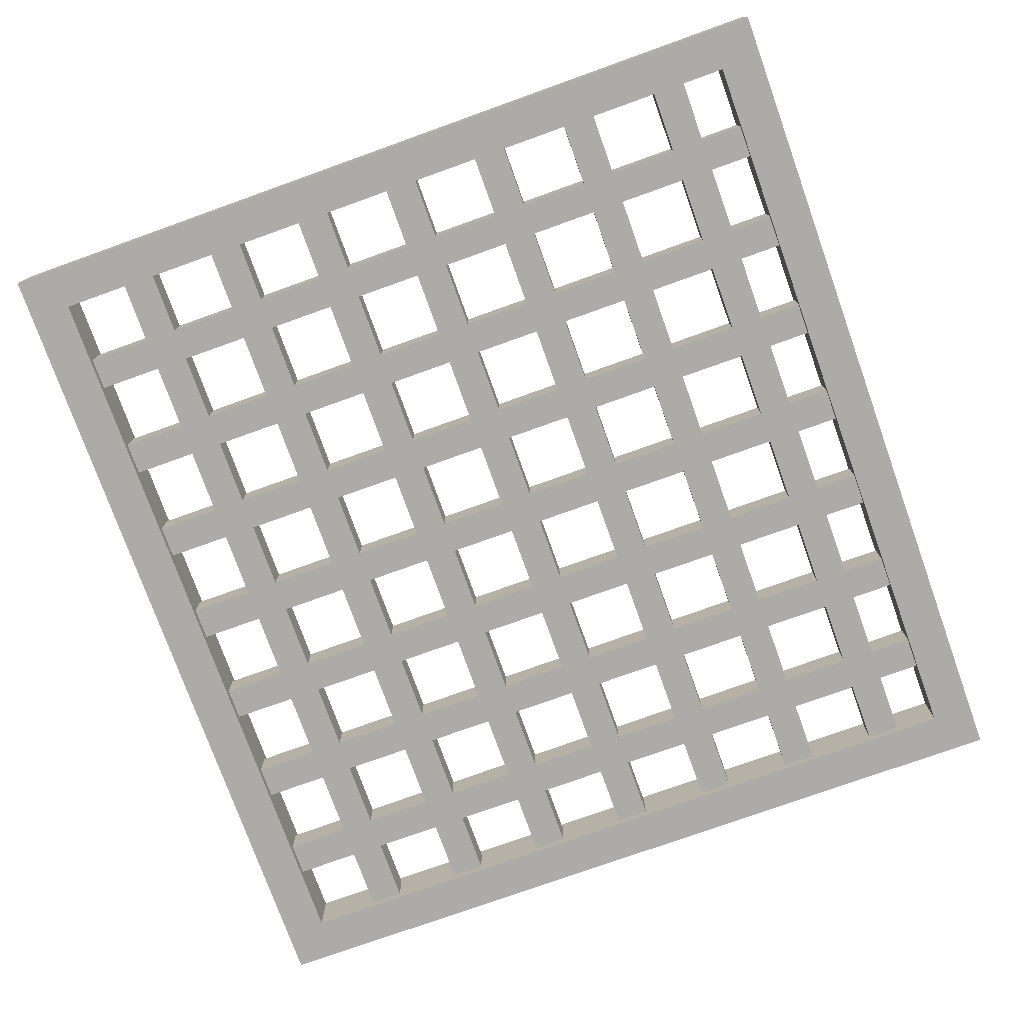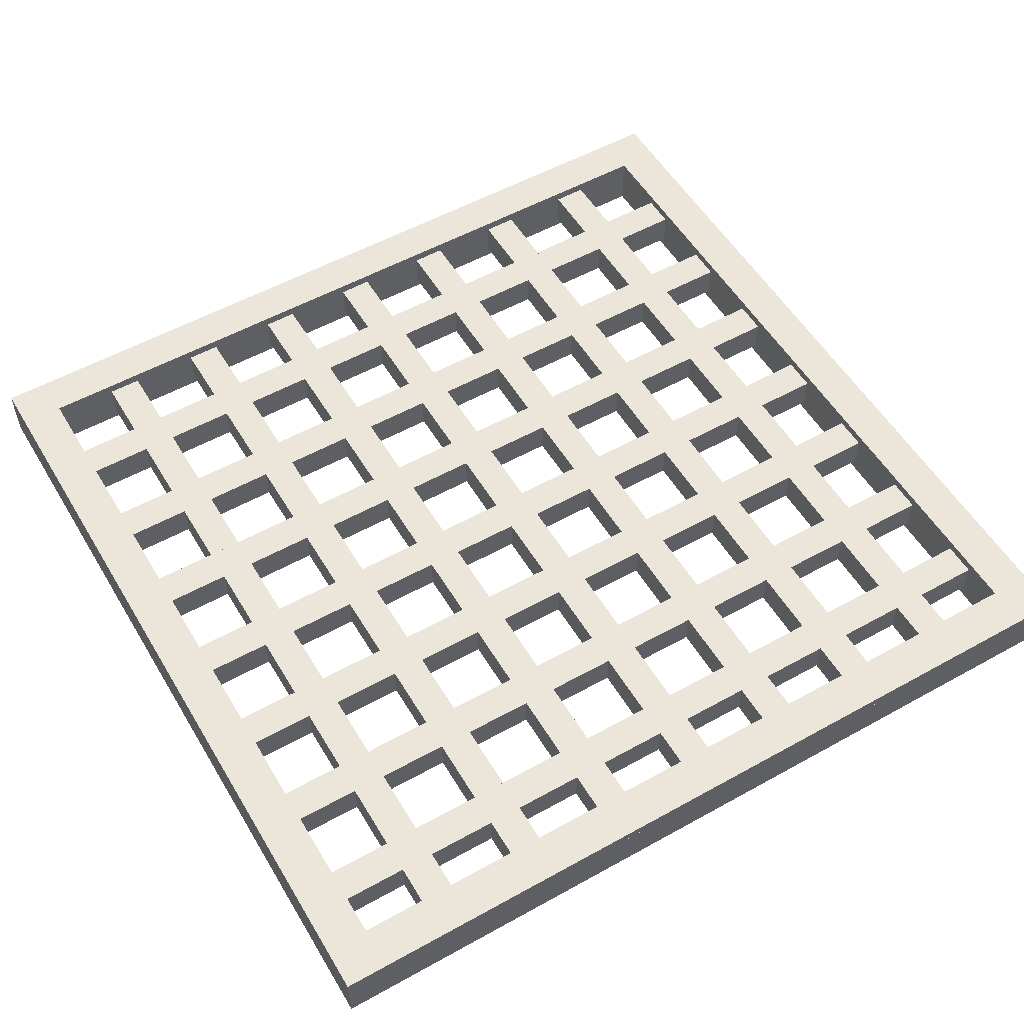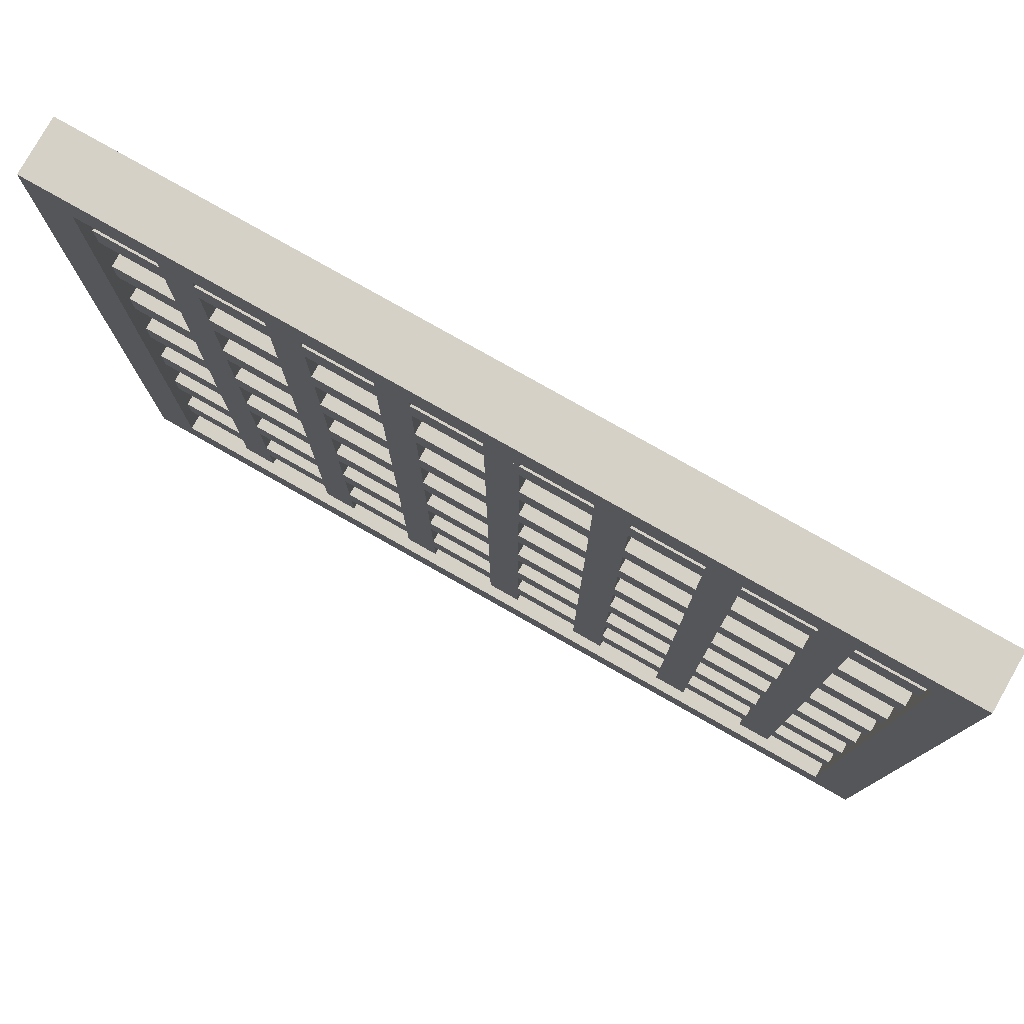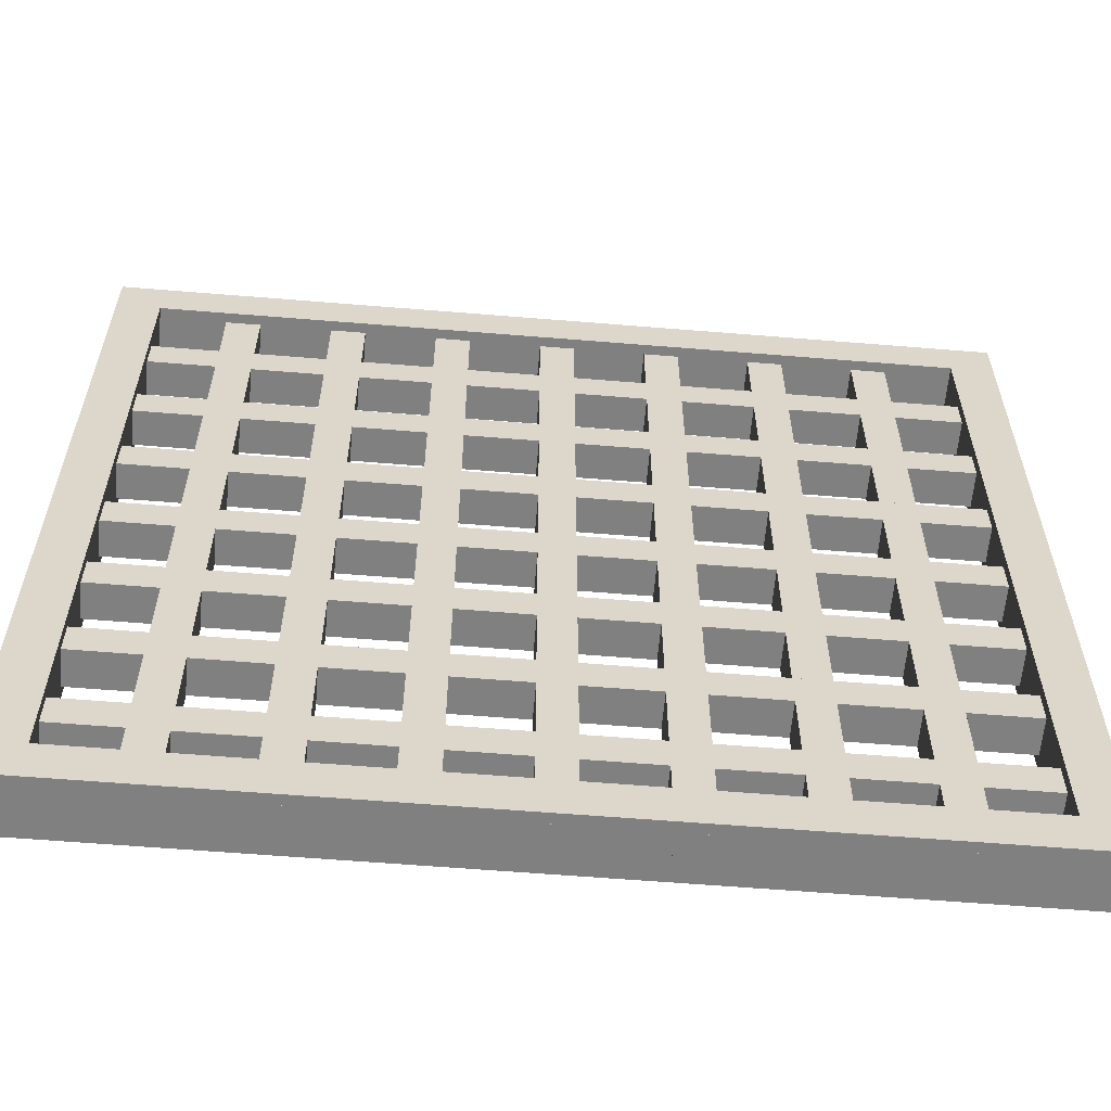
<metadata>
{"format":"obj","ext":"obj","renderer":"f3d","projection":"perspective","resolution":1024,"background":"white","views":[{"elev":-76.3,"azim":109.7,"up":"+Y"},{"elev":54.5,"azim":149.5,"up":"+Y"},{"elev":79.0,"azim":-150.5,"up":"+Z"},{"elev":-60.0,"azim":-4.8,"up":"+Z"}]}
</metadata>
<code>
g Trapdoor
v 2 -0.1883 1.53
v 2 -0.0171 1.53
v 2 -0.0171 1.367
v 2 -0.1883 1.367
v 2 -0.0171 1.53
v -2 -0.0171 1.53
v -2 -0.0171 1.367
v 2 -0.0171 1.367
v -2 -0.0171 1.53
v -2 -0.1883 1.53
v -2 -0.1883 1.367
v -2 -0.0171 1.367
v -2 -0.1883 1.53
v 2 -0.1883 1.53
v 2 -0.1883 1.367
v -2 -0.1883 1.367
v 2 -0.1883 1.367
v 2 -0.0171 1.367
v -2 -0.0171 1.367
v -2 -0.1883 1.367
v -2 -0.1883 1.53
v -2 -0.0171 1.53
v 2 -0.0171 1.53
v 2 -0.1883 1.53
v 2 -0.1883 1.03
v 2 -0.0171 1.03
v 2 -0.0171 0.8666
v 2 -0.1883 0.8666
v 2 -0.0171 1.03
v -2 -0.0171 1.03
v -2 -0.0171 0.8666
v 2 -0.0171 0.8666
v -2 -0.0171 1.03
v -2 -0.1883 1.03
v -2 -0.1883 0.8666
v -2 -0.0171 0.8666
v -2 -0.1883 1.03
v 2 -0.1883 1.03
v 2 -0.1883 0.8666
v -2 -0.1883 0.8666
v 2 -0.1883 0.8666
v 2 -0.0171 0.8666
v -2 -0.0171 0.8666
v -2 -0.1883 0.8666
v -2 -0.1883 1.03
v -2 -0.0171 1.03
v 2 -0.0171 1.03
v 2 -0.1883 1.03
v 2 -0.1883 0.5298
v 2 -0.0171 0.5298
v 2 -0.0171 0.3666
v 2 -0.1883 0.3666
v 2 -0.0171 0.5298
v -2 -0.0171 0.5298
v -2 -0.0171 0.3666
v 2 -0.0171 0.3666
v -2 -0.0171 0.5298
v -2 -0.1883 0.5298
v -2 -0.1883 0.3666
v -2 -0.0171 0.3666
v -2 -0.1883 0.5298
v 2 -0.1883 0.5298
v 2 -0.1883 0.3666
v -2 -0.1883 0.3666
v 2 -0.1883 0.3666
v 2 -0.0171 0.3666
v -2 -0.0171 0.3666
v -2 -0.1883 0.3666
v -2 -0.1883 0.5298
v -2 -0.0171 0.5298
v 2 -0.0171 0.5298
v 2 -0.1883 0.5298
v 2 -0.1883 0.02983
v 2 -0.0171 0.02983
v 2 -0.0171 -0.1334
v 2 -0.1883 -0.1334
v 2 -0.0171 0.02983
v -2 -0.0171 0.02983
v -2 -0.0171 -0.1334
v 2 -0.0171 -0.1334
v -2 -0.0171 0.02983
v -2 -0.1883 0.02983
v -2 -0.1883 -0.1334
v -2 -0.0171 -0.1334
v -2 -0.1883 0.02983
v 2 -0.1883 0.02983
v 2 -0.1883 -0.1334
v -2 -0.1883 -0.1334
v 2 -0.1883 -0.1334
v 2 -0.0171 -0.1334
v -2 -0.0171 -0.1334
v -2 -0.1883 -0.1334
v -2 -0.1883 0.02983
v -2 -0.0171 0.02983
v 2 -0.0171 0.02983
v 2 -0.1883 0.02983
v 2 -0.1883 -0.4702
v 2 -0.0171 -0.4702
v 2 -0.0171 -0.6334
v 2 -0.1883 -0.6334
v 2 -0.0171 -0.4702
v -2 -0.0171 -0.4702
v -2 -0.0171 -0.6334
v 2 -0.0171 -0.6334
v -2 -0.0171 -0.4702
v -2 -0.1883 -0.4702
v -2 -0.1883 -0.6334
v -2 -0.0171 -0.6334
v -2 -0.1883 -0.4702
v 2 -0.1883 -0.4702
v 2 -0.1883 -0.6334
v -2 -0.1883 -0.6334
v 2 -0.1883 -0.6334
v 2 -0.0171 -0.6334
v -2 -0.0171 -0.6334
v -2 -0.1883 -0.6334
v -2 -0.1883 -0.4702
v -2 -0.0171 -0.4702
v 2 -0.0171 -0.4702
v 2 -0.1883 -0.4702
v 2 -0.1883 -0.9702
v 2 -0.0171 -0.9702
v 2 -0.0171 -1.133
v 2 -0.1883 -1.133
v 2 -0.0171 -0.9702
v -2 -0.0171 -0.9702
v -2 -0.0171 -1.133
v 2 -0.0171 -1.133
v -2 -0.0171 -0.9702
v -2 -0.1883 -0.9702
v -2 -0.1883 -1.133
v -2 -0.0171 -1.133
v -2 -0.1883 -0.9702
v 2 -0.1883 -0.9702
v 2 -0.1883 -1.133
v -2 -0.1883 -1.133
v 2 -0.1883 -1.133
v 2 -0.0171 -1.133
v -2 -0.0171 -1.133
v -2 -0.1883 -1.133
v -2 -0.1883 -0.9702
v -2 -0.0171 -0.9702
v 2 -0.0171 -0.9702
v 2 -0.1883 -0.9702
v 2 -0.1883 -1.47
v 2 -0.0171 -1.47
v 2 -0.0171 -1.633
v 2 -0.1883 -1.633
v 2 -0.0171 -1.47
v -2 -0.0171 -1.47
v -2 -0.0171 -1.633
v 2 -0.0171 -1.633
v -2 -0.0171 -1.47
v -2 -0.1883 -1.47
v -2 -0.1883 -1.633
v -2 -0.0171 -1.633
v -2 -0.1883 -1.47
v 2 -0.1883 -1.47
v 2 -0.1883 -1.633
v -2 -0.1883 -1.633
v 2 -0.1883 -1.633
v 2 -0.0171 -1.633
v -2 -0.0171 -1.633
v -2 -0.1883 -1.633
v -2 -0.1883 -1.47
v -2 -0.0171 -1.47
v 2 -0.0171 -1.47
v 2 -0.1883 -1.47
v -1.582 -0.1883 1.948
v -1.582 -0.0171 1.948
v -1.418 -0.0171 1.948
v -1.418 -0.1883 1.948
v -1.582 -0.0171 1.948
v -1.582 -0.0171 -2.052
v -1.418 -0.0171 -2.052
v -1.418 -0.0171 1.948
v -1.582 -0.0171 -2.052
v -1.582 -0.1883 -2.052
v -1.418 -0.1883 -2.052
v -1.418 -0.0171 -2.052
v -1.582 -0.1883 -2.052
v -1.582 -0.1883 1.948
v -1.418 -0.1883 1.948
v -1.418 -0.1883 -2.052
v -1.418 -0.1883 1.948
v -1.418 -0.0171 1.948
v -1.418 -0.0171 -2.052
v -1.418 -0.1883 -2.052
v -1.582 -0.1883 -2.052
v -1.582 -0.0171 -2.052
v -1.582 -0.0171 1.948
v -1.582 -0.1883 1.948
v -1.082 -0.1883 1.948
v -1.082 -0.0171 1.948
v -0.9183 -0.0171 1.948
v -0.9183 -0.1883 1.948
v -1.082 -0.0171 1.948
v -1.082 -0.0171 -2.052
v -0.9183 -0.0171 -2.052
v -0.9183 -0.0171 1.948
v -1.082 -0.0171 -2.052
v -1.082 -0.1883 -2.052
v -0.9183 -0.1883 -2.052
v -0.9183 -0.0171 -2.052
v -1.082 -0.1883 -2.052
v -1.082 -0.1883 1.948
v -0.9183 -0.1883 1.948
v -0.9183 -0.1883 -2.052
v -0.9183 -0.1883 1.948
v -0.9183 -0.0171 1.948
v -0.9183 -0.0171 -2.052
v -0.9183 -0.1883 -2.052
v -1.082 -0.1883 -2.052
v -1.082 -0.0171 -2.052
v -1.082 -0.0171 1.948
v -1.082 -0.1883 1.948
v -0.5816 -0.1883 1.948
v -0.5816 -0.0171 1.948
v -0.4183 -0.0171 1.948
v -0.4183 -0.1883 1.948
v -0.5816 -0.0171 1.948
v -0.5816 -0.0171 -2.052
v -0.4183 -0.0171 -2.052
v -0.4183 -0.0171 1.948
v -0.5816 -0.0171 -2.052
v -0.5816 -0.1883 -2.052
v -0.4183 -0.1883 -2.052
v -0.4183 -0.0171 -2.052
v -0.5816 -0.1883 -2.052
v -0.5816 -0.1883 1.948
v -0.4183 -0.1883 1.948
v -0.4183 -0.1883 -2.052
v -0.4183 -0.1883 1.948
v -0.4183 -0.0171 1.948
v -0.4183 -0.0171 -2.052
v -0.4183 -0.1883 -2.052
v -0.5816 -0.1883 -2.052
v -0.5816 -0.0171 -2.052
v -0.5816 -0.0171 1.948
v -0.5816 -0.1883 1.948
v -0.08157 -0.1883 1.948
v -0.08157 -0.0171 1.948
v 0.08165 -0.0171 1.948
v 0.08165 -0.1883 1.948
v -0.08157 -0.0171 1.948
v -0.08157 -0.0171 -2.052
v 0.08165 -0.0171 -2.052
v 0.08165 -0.0171 1.948
v -0.08157 -0.0171 -2.052
v -0.08157 -0.1883 -2.052
v 0.08165 -0.1883 -2.052
v 0.08165 -0.0171 -2.052
v -0.08157 -0.1883 -2.052
v -0.08157 -0.1883 1.948
v 0.08165 -0.1883 1.948
v 0.08165 -0.1883 -2.052
v 0.08165 -0.1883 1.948
v 0.08165 -0.0171 1.948
v 0.08165 -0.0171 -2.052
v 0.08165 -0.1883 -2.052
v -0.08157 -0.1883 -2.052
v -0.08157 -0.0171 -2.052
v -0.08157 -0.0171 1.948
v -0.08157 -0.1883 1.948
v 0.4184 -0.1883 1.948
v 0.4184 -0.0171 1.948
v 0.5817 -0.0171 1.948
v 0.5817 -0.1883 1.948
v 0.4184 -0.0171 1.948
v 0.4184 -0.0171 -2.052
v 0.5817 -0.0171 -2.052
v 0.5817 -0.0171 1.948
v 0.4184 -0.0171 -2.052
v 0.4184 -0.1883 -2.052
v 0.5817 -0.1883 -2.052
v 0.5817 -0.0171 -2.052
v 0.4184 -0.1883 -2.052
v 0.4184 -0.1883 1.948
v 0.5817 -0.1883 1.948
v 0.5817 -0.1883 -2.052
v 0.5817 -0.1883 1.948
v 0.5817 -0.0171 1.948
v 0.5817 -0.0171 -2.052
v 0.5817 -0.1883 -2.052
v 0.4184 -0.1883 -2.052
v 0.4184 -0.0171 -2.052
v 0.4184 -0.0171 1.948
v 0.4184 -0.1883 1.948
v 0.9184 -0.1883 1.948
v 0.9184 -0.0171 1.948
v 1.082 -0.0171 1.948
v 1.082 -0.1883 1.948
v 0.9184 -0.0171 1.948
v 0.9184 -0.0171 -2.052
v 1.082 -0.0171 -2.052
v 1.082 -0.0171 1.948
v 0.9184 -0.0171 -2.052
v 0.9184 -0.1883 -2.052
v 1.082 -0.1883 -2.052
v 1.082 -0.0171 -2.052
v 0.9184 -0.1883 -2.052
v 0.9184 -0.1883 1.948
v 1.082 -0.1883 1.948
v 1.082 -0.1883 -2.052
v 1.082 -0.1883 1.948
v 1.082 -0.0171 1.948
v 1.082 -0.0171 -2.052
v 1.082 -0.1883 -2.052
v 0.9184 -0.1883 -2.052
v 0.9184 -0.0171 -2.052
v 0.9184 -0.0171 1.948
v 0.9184 -0.1883 1.948
v 1.418 -0.1883 1.948
v 1.418 -0.0171 1.948
v 1.582 -0.0171 1.948
v 1.582 -0.1883 1.948
v 1.418 -0.0171 1.948
v 1.418 -0.0171 -2.052
v 1.582 -0.0171 -2.052
v 1.582 -0.0171 1.948
v 1.418 -0.0171 -2.052
v 1.418 -0.1883 -2.052
v 1.582 -0.1883 -2.052
v 1.582 -0.0171 -2.052
v 1.418 -0.1883 -2.052
v 1.418 -0.1883 1.948
v 1.582 -0.1883 1.948
v 1.582 -0.1883 -2.052
v 1.582 -0.1883 1.948
v 1.582 -0.0171 1.948
v 1.582 -0.0171 -2.052
v 1.582 -0.1883 -2.052
v 1.418 -0.1883 -2.052
v 1.418 -0.0171 -2.052
v 1.418 -0.0171 1.948
v 1.418 -0.1883 1.948
v 1.897 0.03149 -1.845
v -1.897 0.03149 -1.845
v -2.104 0.03149 -2.052
v 1.897 0.03149 -1.845
v -2.104 0.03149 -2.052
v 2.104 0.03149 -2.052
v -1.897 -0.2369 -1.845
v 1.897 -0.2369 -1.845
v 2.104 -0.2369 -2.052
v -1.897 -0.2369 -1.845
v 2.104 -0.2369 -2.052
v -2.104 -0.2369 -2.052
v 2.104 -0.2369 -2.052
v 2.104 0.03149 -2.052
v -2.104 0.03149 -2.052
v -2.104 -0.2369 -2.052
v -1.897 -0.2369 -1.845
v -1.897 0.03149 -1.845
v 1.897 0.03149 -1.845
v 1.897 -0.2369 -1.845
v -1.897 0.03149 -1.845
v -1.896 0.03149 1.845
v -2.103 0.03149 2.052
v -1.897 0.03149 -1.845
v -2.103 0.03149 2.052
v -2.104 0.03149 -2.052
v -1.896 -0.2369 1.845
v -1.897 -0.2369 -1.845
v -2.104 -0.2369 -2.052
v -1.896 -0.2369 1.845
v -2.104 -0.2369 -2.052
v -2.103 -0.2369 2.052
v -2.104 -0.2369 -2.052
v -2.104 0.03149 -2.052
v -2.103 0.03149 2.052
v -2.103 -0.2369 2.052
v -1.896 -0.2369 1.845
v -1.896 0.03149 1.845
v -1.897 0.03149 -1.845
v -1.897 -0.2369 -1.845
v -1.896 0.03149 1.845
v 1.897 0.03149 1.845
v 2.103 0.03149 2.052
v -1.896 0.03149 1.845
v 2.103 0.03149 2.052
v -2.103 0.03149 2.052
v 1.897 -0.2369 1.845
v -1.896 -0.2369 1.845
v -2.103 -0.2369 2.052
v 1.897 -0.2369 1.845
v -2.103 -0.2369 2.052
v 2.103 -0.2369 2.052
v -2.103 -0.2369 2.052
v -2.103 0.03149 2.052
v 2.103 0.03149 2.052
v 2.103 -0.2369 2.052
v 1.897 -0.2369 1.845
v 1.897 0.03149 1.845
v -1.896 0.03149 1.845
v -1.896 -0.2369 1.845
v 1.897 0.03149 1.845
v 1.897 0.03149 -1.845
v 2.104 0.03149 -2.052
v 1.897 0.03149 1.845
v 2.104 0.03149 -2.052
v 2.103 0.03149 2.052
v 1.897 -0.2369 -1.845
v 1.897 -0.2369 1.845
v 2.103 -0.2369 2.052
v 1.897 -0.2369 -1.845
v 2.103 -0.2369 2.052
v 2.104 -0.2369 -2.052
v 2.103 -0.2369 2.052
v 2.103 0.03149 2.052
v 2.104 0.03149 -2.052
v 2.104 -0.2369 -2.052
v 1.897 -0.2369 -1.845
v 1.897 0.03149 -1.845
v 1.897 0.03149 1.845
v 1.897 -0.2369 1.845
g Trapdoor_0
f 3 2 1
f 4 3 1
f 7 6 5
f 8 7 5
f 11 10 9
f 12 11 9
f 15 14 13
f 16 15 13
f 19 18 17
f 20 19 17
f 23 22 21
f 24 23 21
f 27 26 25
f 28 27 25
f 31 30 29
f 32 31 29
f 35 34 33
f 36 35 33
f 39 38 37
f 40 39 37
f 43 42 41
f 44 43 41
f 47 46 45
f 48 47 45
f 51 50 49
f 52 51 49
f 55 54 53
f 56 55 53
f 59 58 57
f 60 59 57
f 63 62 61
f 64 63 61
f 67 66 65
f 68 67 65
f 71 70 69
f 72 71 69
f 75 74 73
f 76 75 73
f 79 78 77
f 80 79 77
f 83 82 81
f 84 83 81
f 87 86 85
f 88 87 85
f 91 90 89
f 92 91 89
f 95 94 93
f 96 95 93
f 99 98 97
f 100 99 97
f 103 102 101
f 104 103 101
f 107 106 105
f 108 107 105
f 111 110 109
f 112 111 109
f 115 114 113
f 116 115 113
f 119 118 117
f 120 119 117
f 123 122 121
f 124 123 121
f 127 126 125
f 128 127 125
f 131 130 129
f 132 131 129
f 135 134 133
f 136 135 133
f 139 138 137
f 140 139 137
f 143 142 141
f 144 143 141
f 147 146 145
f 148 147 145
f 151 150 149
f 152 151 149
f 155 154 153
f 156 155 153
f 159 158 157
f 160 159 157
f 163 162 161
f 164 163 161
f 167 166 165
f 168 167 165
f 171 170 169
f 172 171 169
f 175 174 173
f 176 175 173
f 179 178 177
f 180 179 177
f 183 182 181
f 184 183 181
f 187 186 185
f 188 187 185
f 191 190 189
f 192 191 189
f 195 194 193
f 196 195 193
f 199 198 197
f 200 199 197
f 203 202 201
f 204 203 201
f 207 206 205
f 208 207 205
f 211 210 209
f 212 211 209
f 215 214 213
f 216 215 213
f 219 218 217
f 220 219 217
f 223 222 221
f 224 223 221
f 227 226 225
f 228 227 225
f 231 230 229
f 232 231 229
f 235 234 233
f 236 235 233
f 239 238 237
f 240 239 237
f 243 242 241
f 244 243 241
f 247 246 245
f 248 247 245
f 251 250 249
f 252 251 249
f 255 254 253
f 256 255 253
f 259 258 257
f 260 259 257
f 263 262 261
f 264 263 261
f 267 266 265
f 268 267 265
f 271 270 269
f 272 271 269
f 275 274 273
f 276 275 273
f 279 278 277
f 280 279 277
f 283 282 281
f 284 283 281
f 287 286 285
f 288 287 285
f 291 290 289
f 292 291 289
f 295 294 293
f 296 295 293
f 299 298 297
f 300 299 297
f 303 302 301
f 304 303 301
f 307 306 305
f 308 307 305
f 311 310 309
f 312 311 309
f 315 314 313
f 316 315 313
f 319 318 317
f 320 319 317
f 323 322 321
f 324 323 321
f 327 326 325
f 328 327 325
f 331 330 329
f 332 331 329
f 335 334 333
f 336 335 333
f 339 338 337
f 342 341 340
f 345 344 343
f 348 347 346
f 351 350 349
f 352 351 349
f 355 354 353
f 356 355 353
f 359 358 357
f 362 361 360
f 365 364 363
f 368 367 366
f 371 370 369
f 372 371 369
f 375 374 373
f 376 375 373
f 379 378 377
f 382 381 380
f 385 384 383
f 388 387 386
f 391 390 389
f 392 391 389
f 395 394 393
f 396 395 393
f 399 398 397
f 402 401 400
f 405 404 403
f 408 407 406
f 411 410 409
f 412 411 409
f 415 414 413
f 416 415 413

</code>
